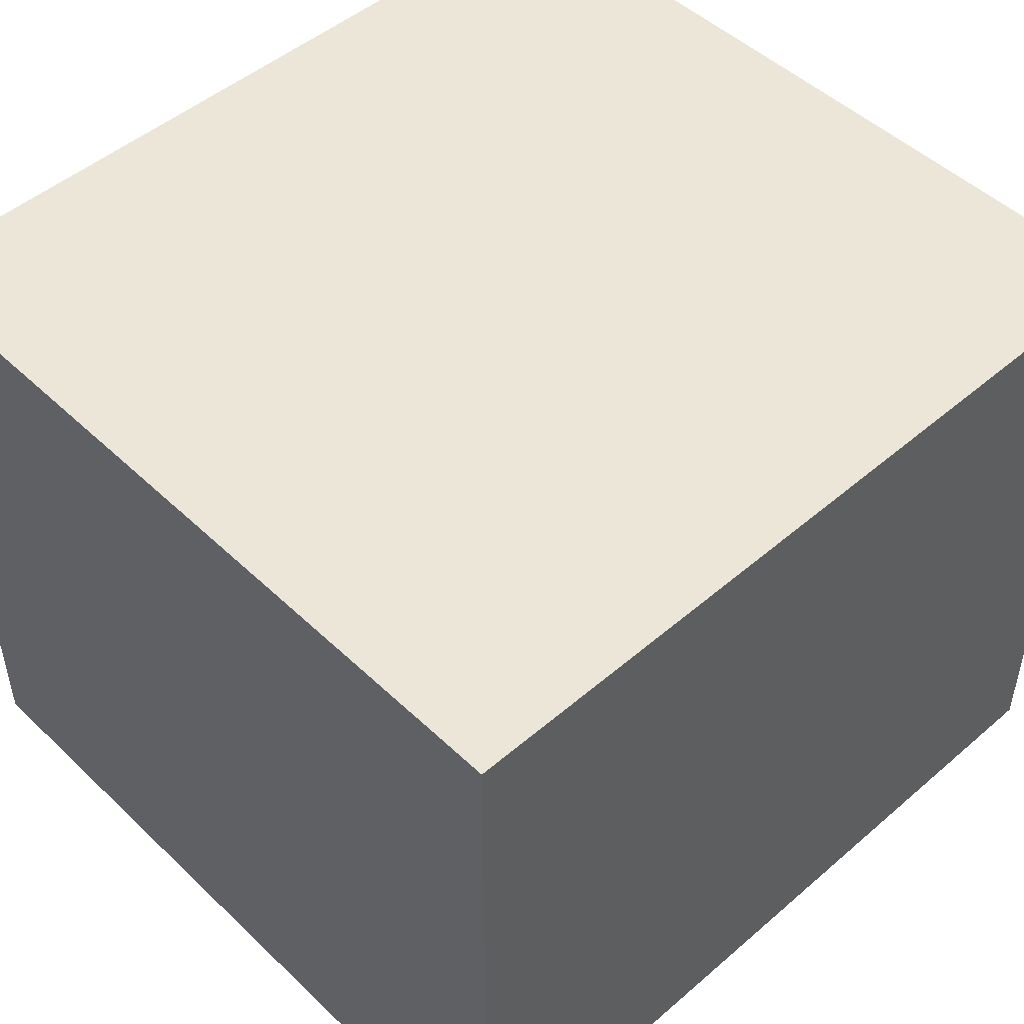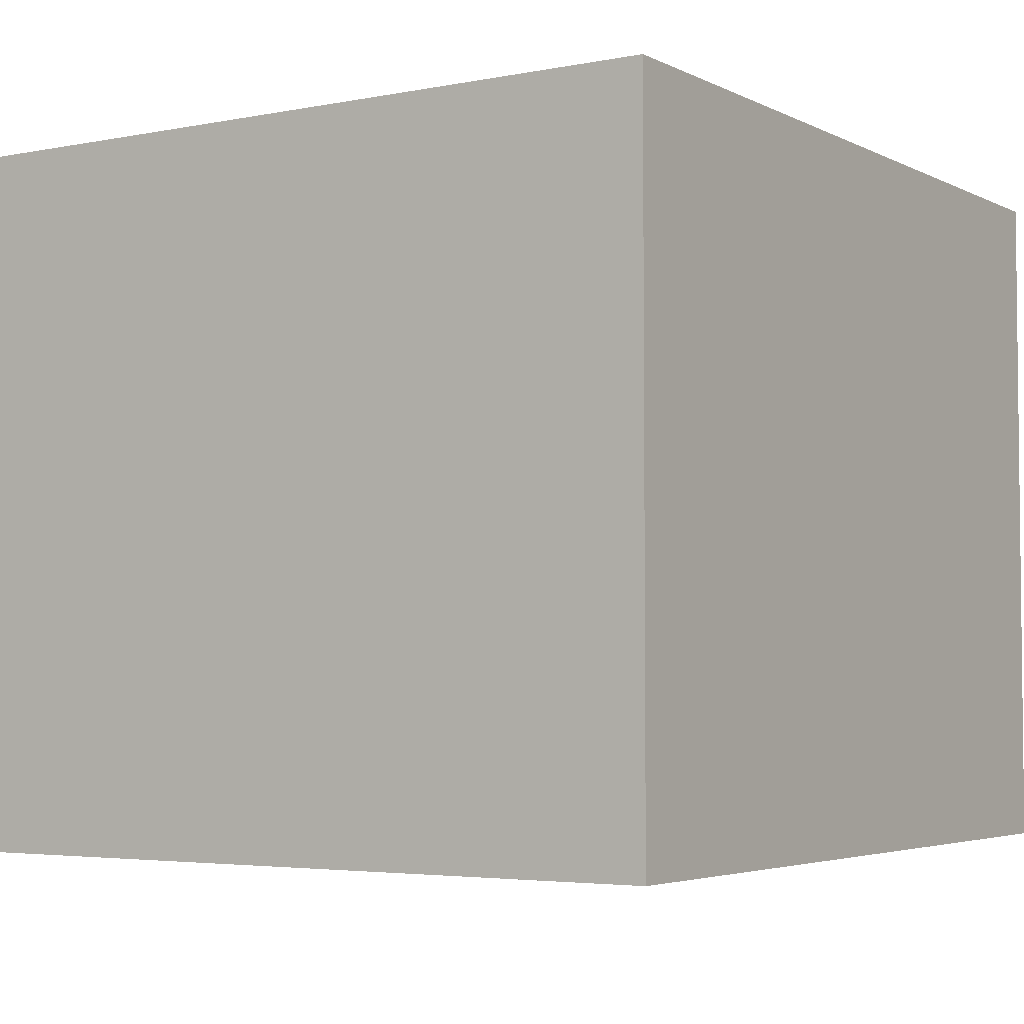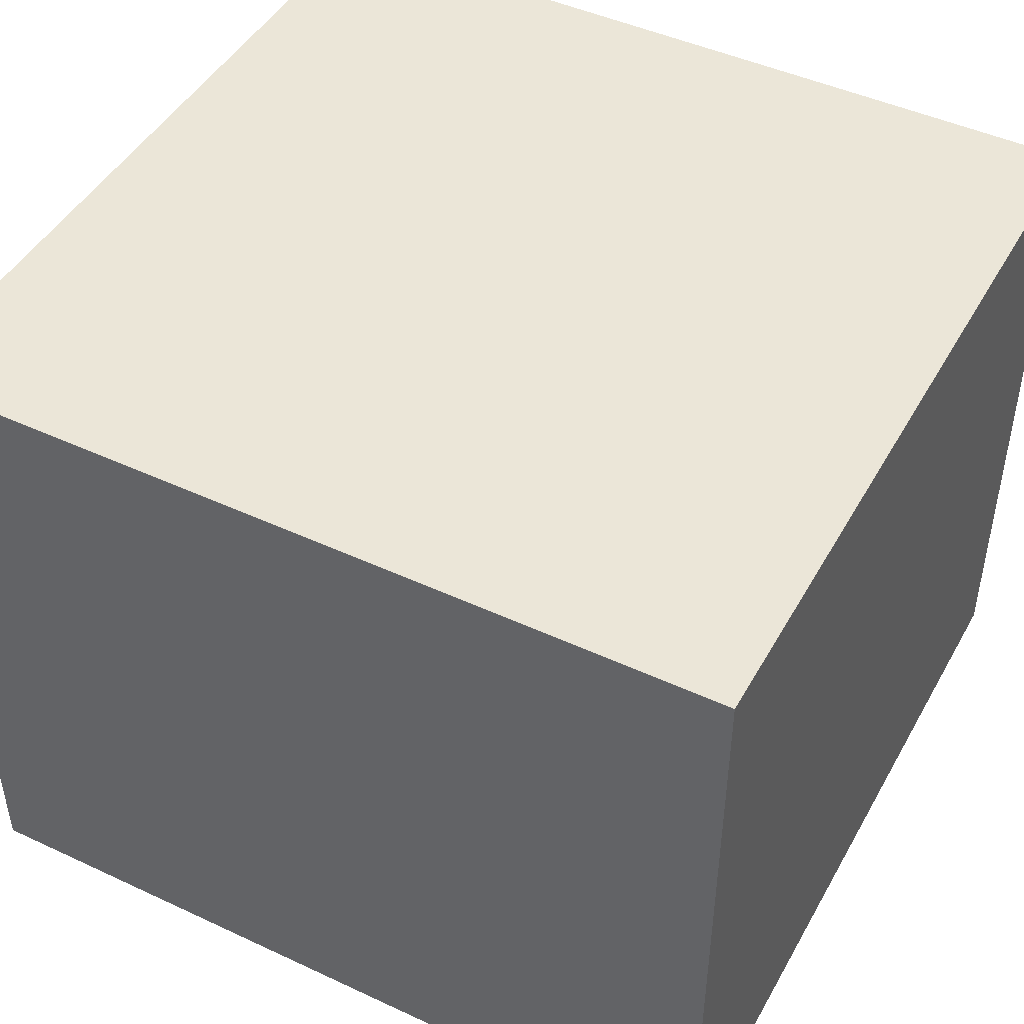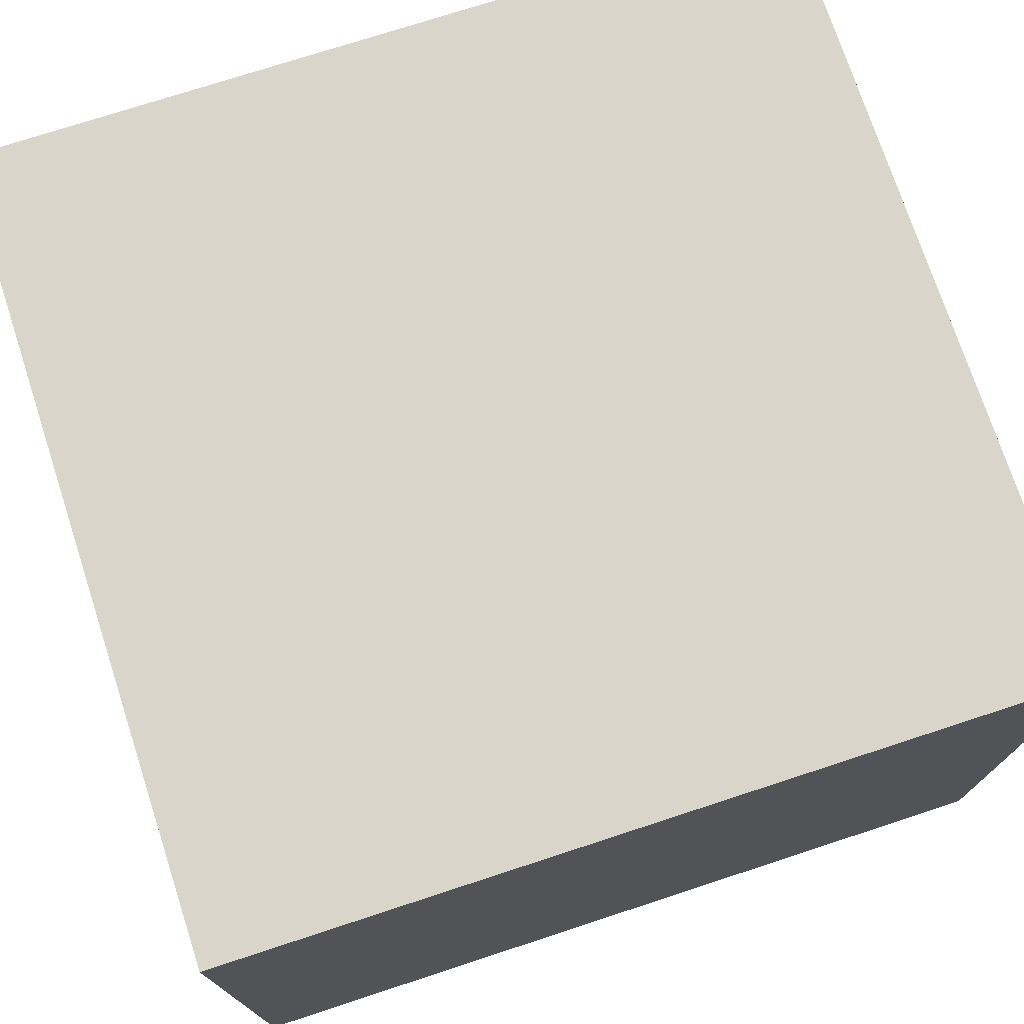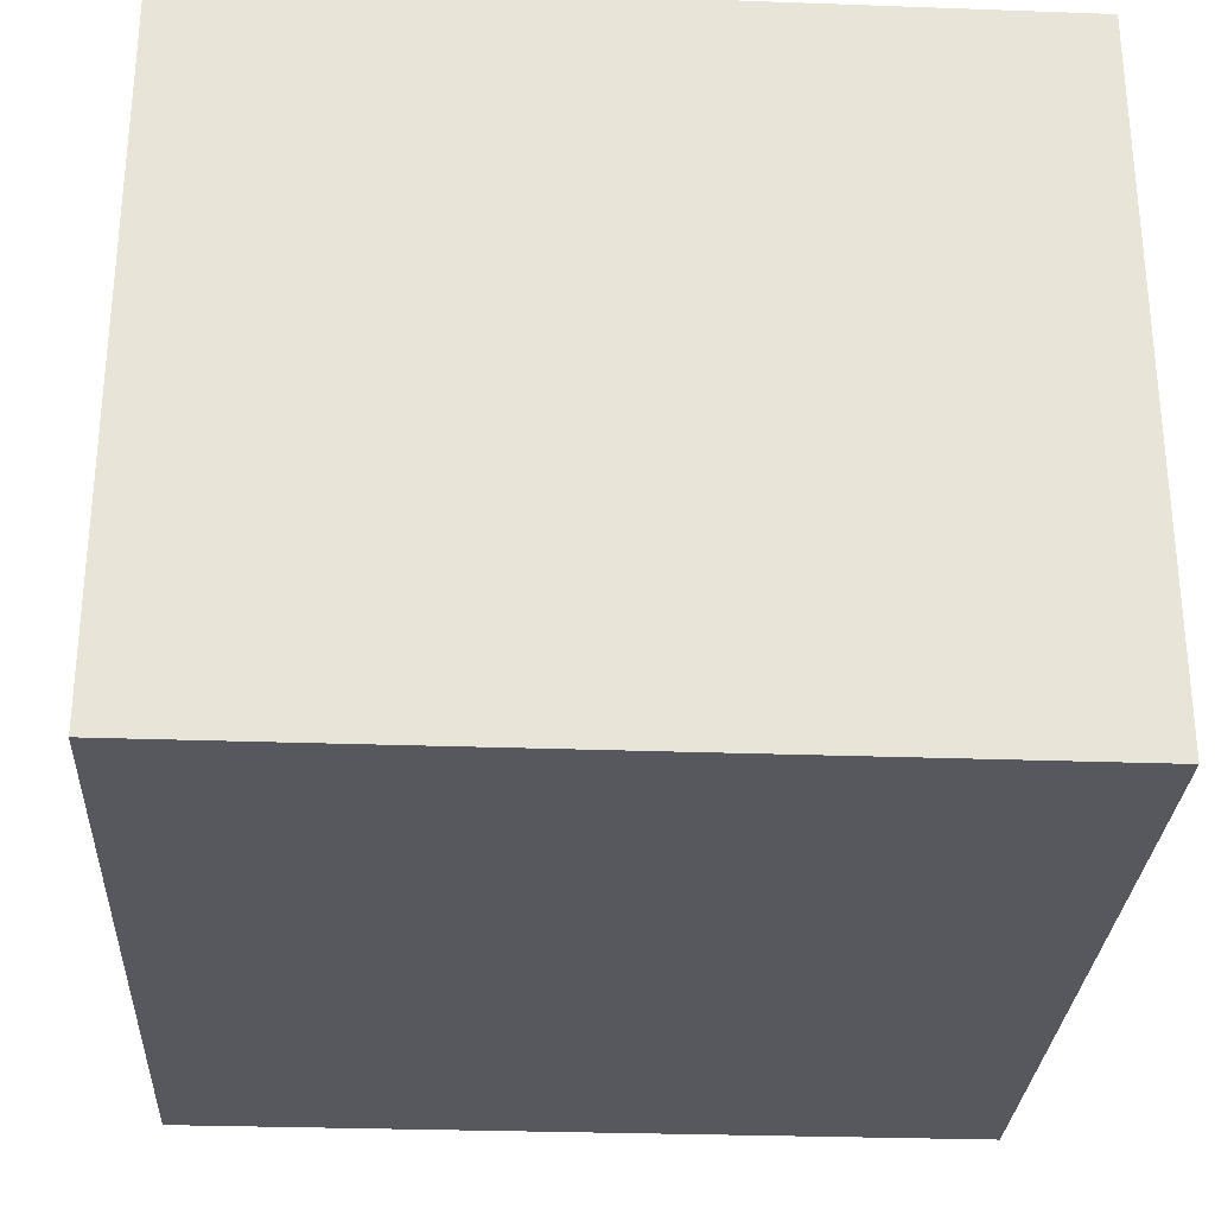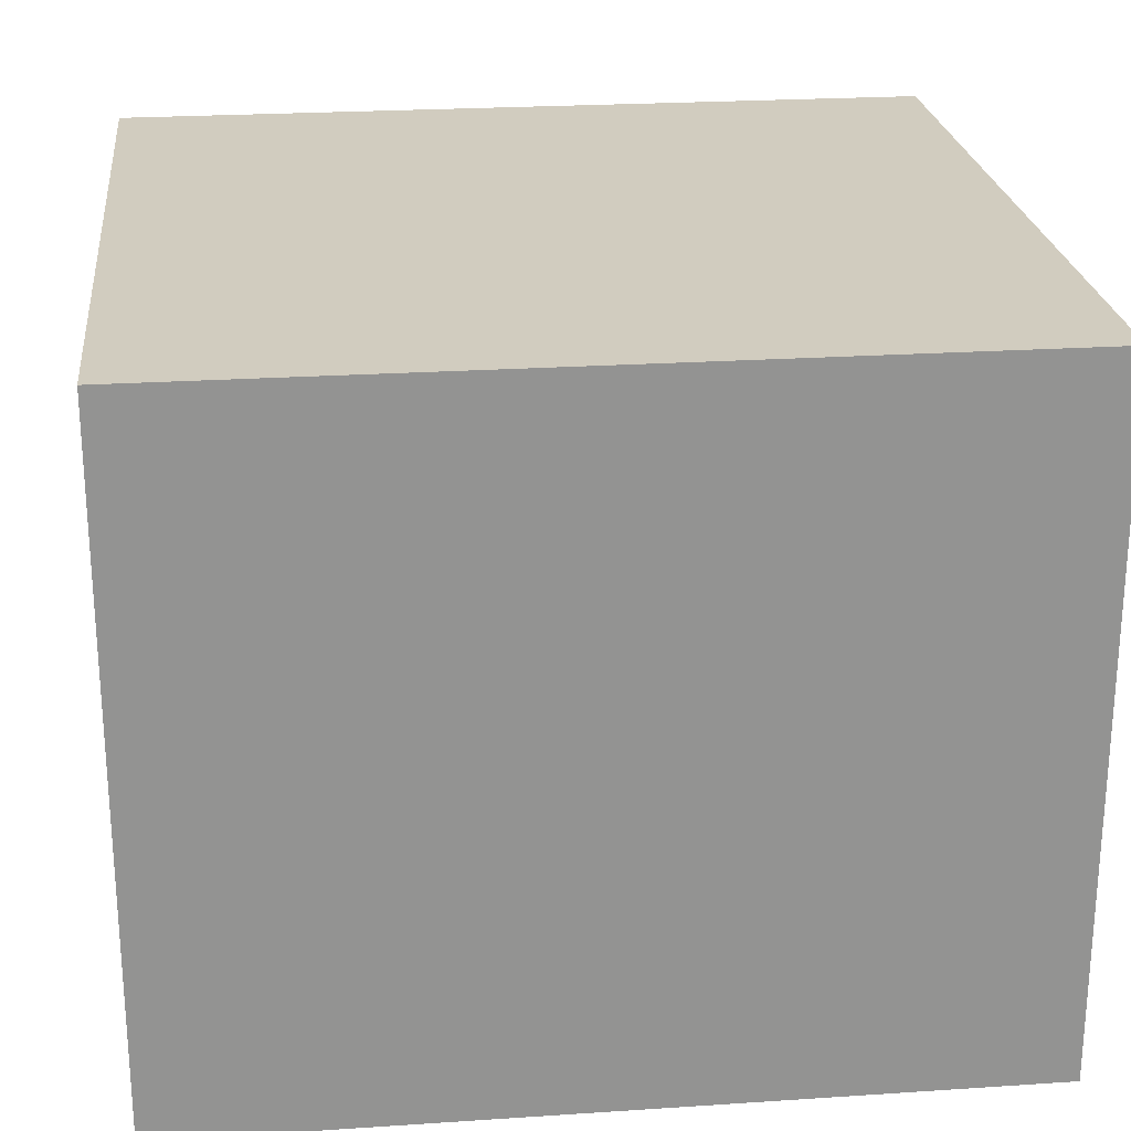
<metadata>
{"format":"obj","ext":"obj","renderer":"f3d","projection":"perspective","resolution":1024,"background":"white","views":[{"elev":49.0,"azim":136.4,"up":"+Z"},{"elev":-3.9,"azim":123.1,"up":"+Z"},{"elev":46.2,"azim":28.0,"up":"+Z"},{"elev":74.3,"azim":-18.1,"up":"+Z"},{"elev":-28.9,"azim":-93.1,"up":"+Z"},{"elev":23.8,"azim":173.7,"up":"+Z"}]}
</metadata>
<code>
o obj_0
v 28.2 -29.54 23.89
v 28.2 -29.54 -25.11
v 28.2 27.46 -25.11
v 28.2 27.46 23.89
v -30.8 27.46 23.89
v -30.8 27.46 -25.11
v -30.8 -29.54 -25.11
v -30.8 -29.54 23.89
f 1 2 3 4
f 8 5 6 7
f 1 4 5 8
f 6 3 2 7
f 5 4 3 6
f 1 8 7 2

</code>
